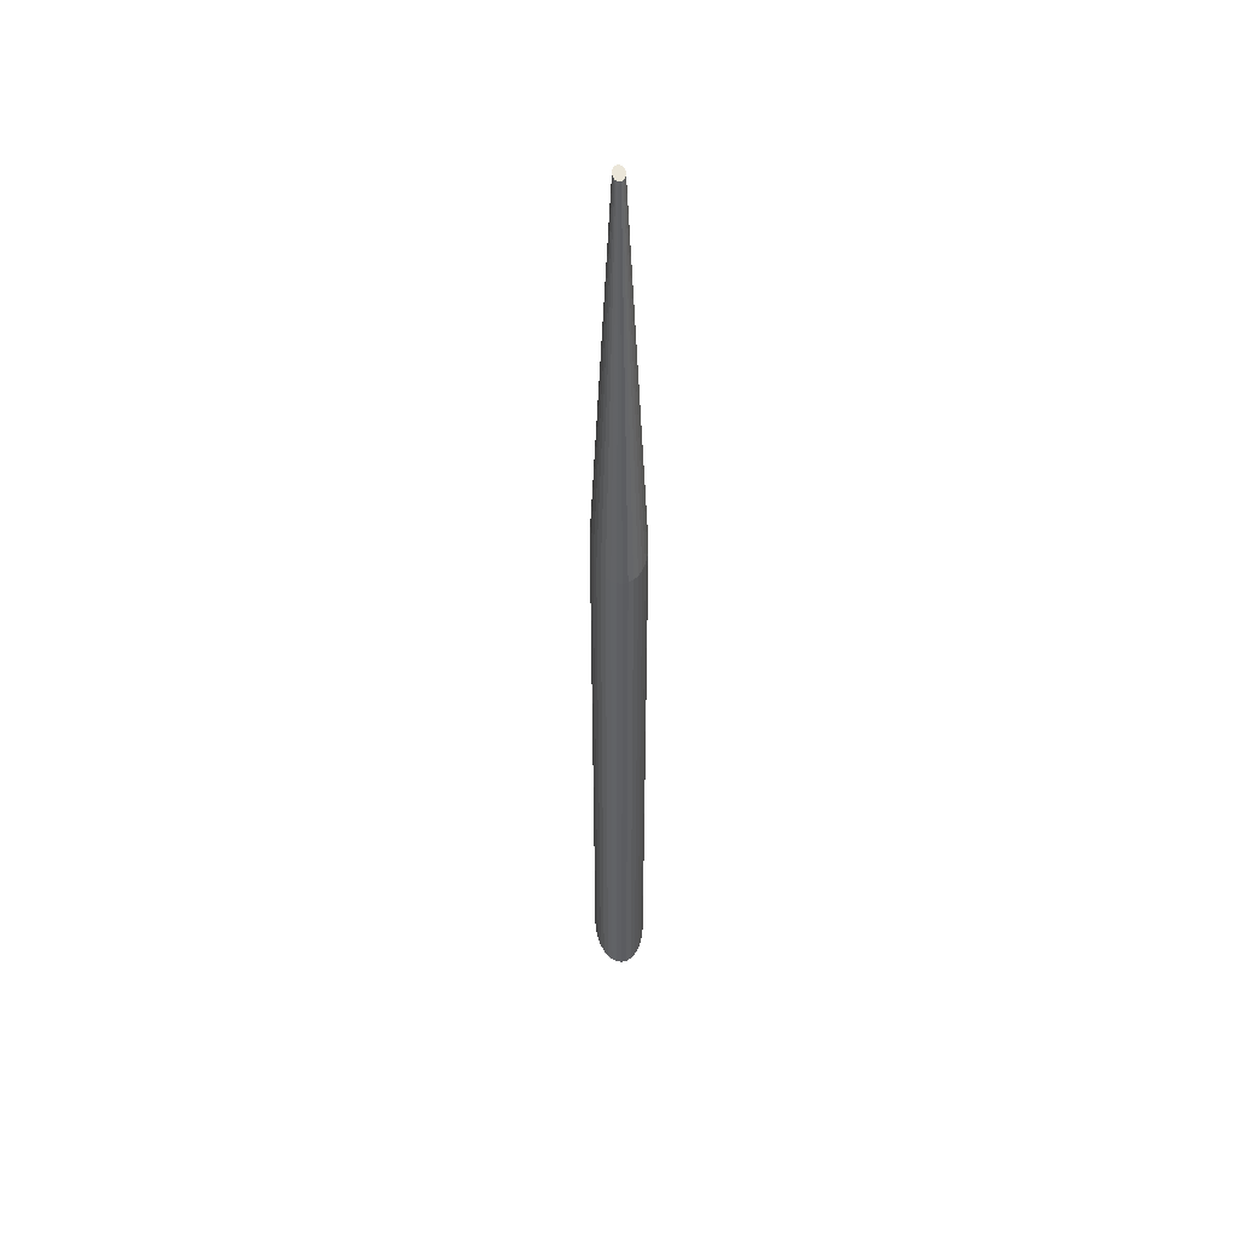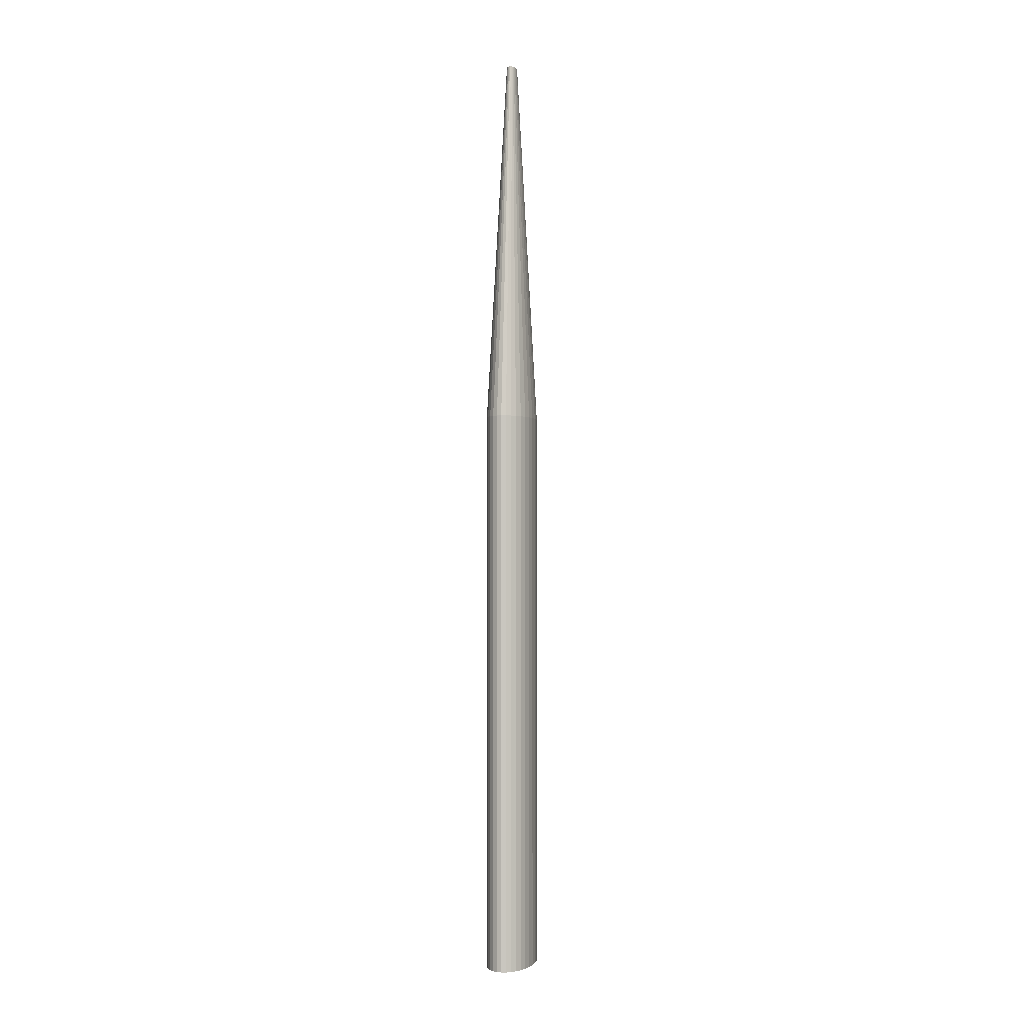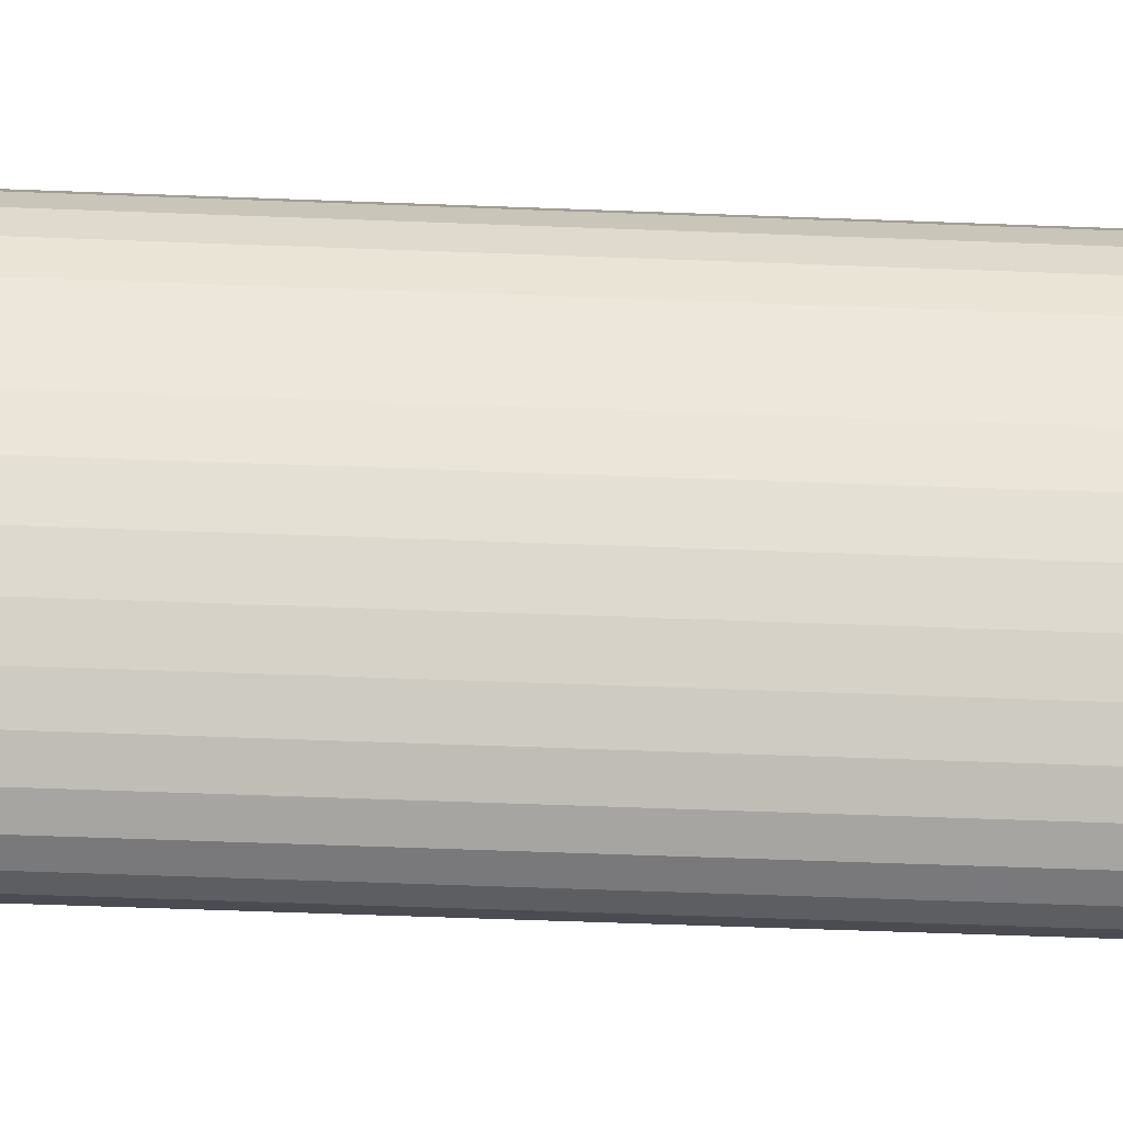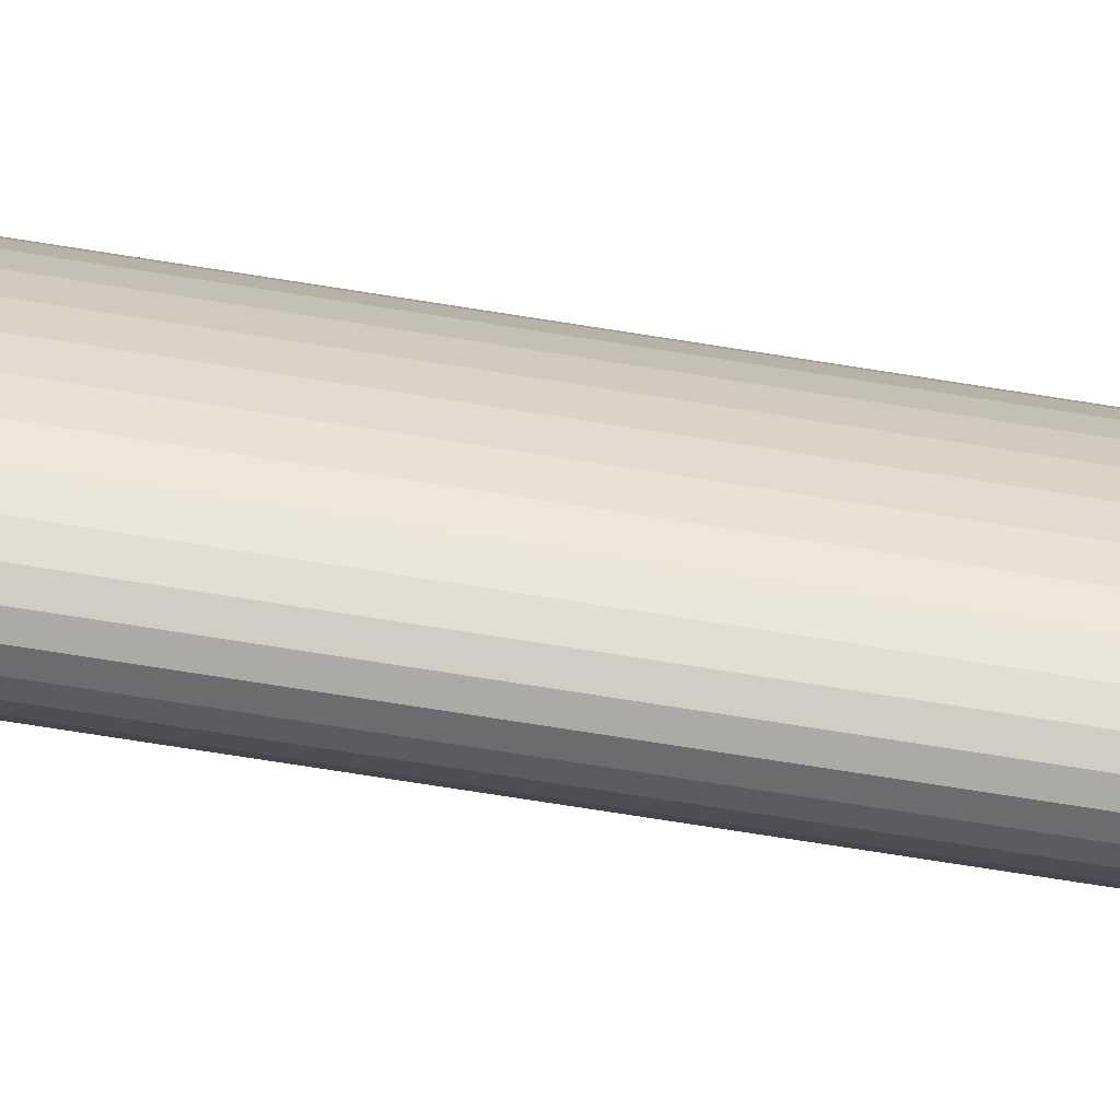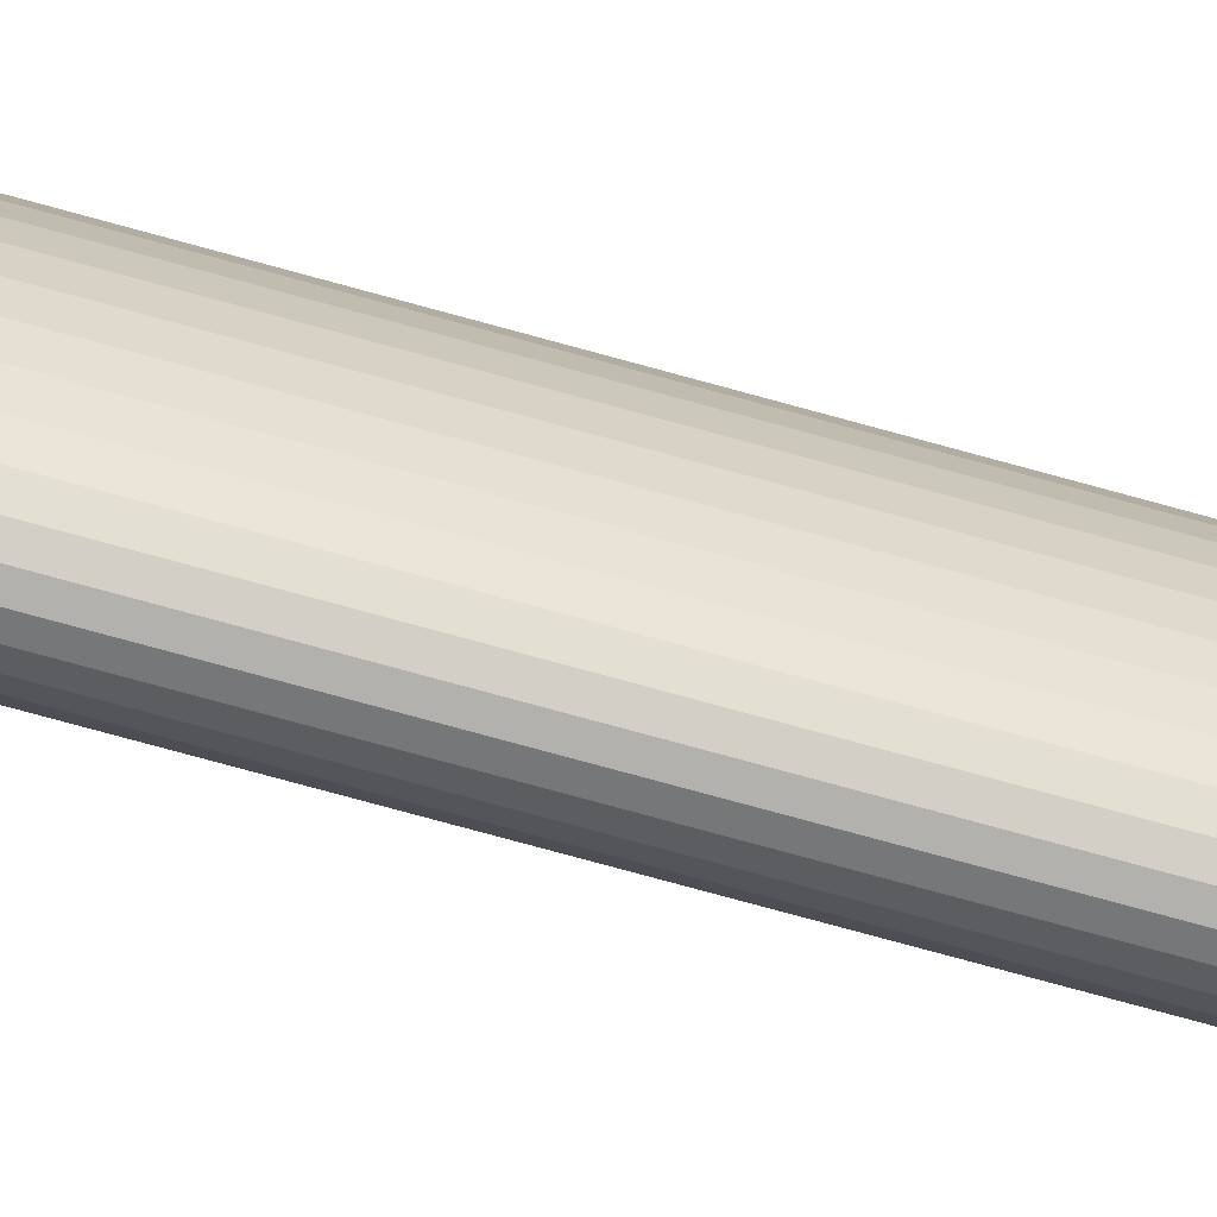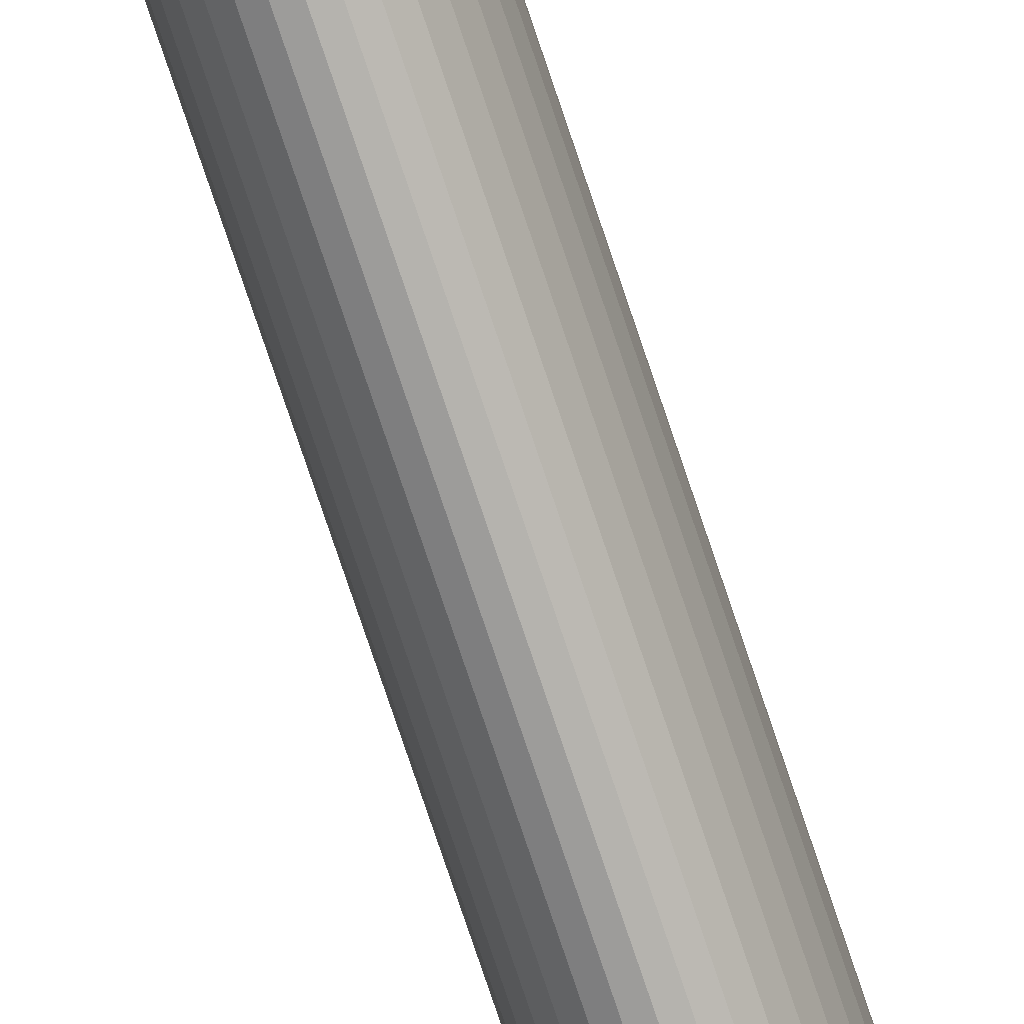
<metadata>
{"format":"obj","ext":"obj","renderer":"f3d","projection":"perspective","resolution":1024,"background":"white","views":[{"elev":48.1,"azim":176.7,"up":"+Y"},{"elev":-1.7,"azim":13.1,"up":"+Y"},{"elev":-26.5,"azim":-94.3,"up":"+Z"},{"elev":-64.8,"azim":80.5,"up":"+Z"},{"elev":-68.2,"azim":-106.0,"up":"+Z"},{"elev":-76.3,"azim":-161.5,"up":"+Z"}]}
</metadata>
<code>
o Min
v 7.006 2.801 -2.413
v 7.005 2.801 -2.413
v 7.004 2.801 -2.412
v 7.003 2.801 -2.411
v 7.002 2.801 -2.41
v 7.001 2.801 -2.408
v 7.001 2.801 -2.407
v 7.001 2.801 -2.405
v 7 2.801 -2.403
v 7.001 2.801 -2.401
v 7.001 2.801 -2.399
v 7.001 2.801 -2.397
v 7.002 2.801 -2.395
v 7.003 2.801 -2.394
v 7.004 2.801 -2.393
v 7.005 2.801 -2.392
v 7.006 2.801 -2.392
v 7.007 2.801 -2.392
v 7.008 2.801 -2.393
v 7.009 2.801 -2.394
v 7.009 2.801 -2.395
v 7.01 2.801 -2.397
v 7.01 2.801 -2.399
v 7.011 2.801 -2.401
v 7.011 2.801 -2.403
v 7.011 2.801 -2.405
v 7.01 2.801 -2.407
v 7.01 2.801 -2.408
v 7.009 2.801 -2.41
v 7.009 2.801 -2.411
v 7.008 2.801 -2.412
v 7.007 2.801 -2.413
v 7.006 3 -2.405
v 7.006 2.921 -2.413
v 7.005 3 -2.405
v 7.005 2.921 -2.413
v 7.005 3 -2.405
v 7.004 2.921 -2.412
v 7.005 3 -2.404
v 7.003 2.921 -2.411
v 7.005 3 -2.404
v 7.002 2.921 -2.41
v 7.005 3 -2.404
v 7.001 2.921 -2.408
v 7.005 3 -2.403
v 7.001 2.921 -2.407
v 7.005 3 -2.403
v 7.001 2.921 -2.405
v 7.005 3 -2.403
v 7 2.921 -2.403
v 7.005 3 -2.402
v 7.001 2.921 -2.401
v 7.005 3 -2.402
v 7.001 2.921 -2.399
v 7.005 3 -2.401
v 7.001 2.921 -2.397
v 7.005 3 -2.401
v 7.002 2.921 -2.395
v 7.005 3 -2.401
v 7.003 2.921 -2.394
v 7.005 3 -2.401
v 7.004 2.921 -2.393
v 7.005 3 -2.401
v 7.005 2.921 -2.392
v 7.006 3 -2.4
v 7.006 2.921 -2.392
v 7.006 3 -2.401
v 7.007 2.921 -2.392
v 7.006 3 -2.401
v 7.008 2.921 -2.393
v 7.006 3 -2.401
v 7.009 2.921 -2.394
v 7.006 3 -2.401
v 7.009 2.921 -2.395
v 7.007 3 -2.401
v 7.01 2.921 -2.397
v 7.007 3 -2.402
v 7.01 2.921 -2.399
v 7.007 3 -2.402
v 7.011 2.921 -2.401
v 7.007 3 -2.403
v 7.011 2.921 -2.403
v 7.007 3 -2.403
v 7.011 2.921 -2.405
v 7.007 3 -2.403
v 7.01 2.921 -2.407
v 7.007 3 -2.404
v 7.01 2.921 -2.408
v 7.006 3 -2.404
v 7.009 2.921 -2.41
v 7.006 3 -2.404
v 7.009 2.921 -2.411
v 7.006 3 -2.405
v 7.008 2.921 -2.412
v 7.006 3 -2.405
v 7.007 2.921 -2.413
f 32 1 34 96
f 3 4 40 38
f 4 5 42 40
f 5 6 44 42
f 6 7 46 44
f 7 8 48 46
f 8 9 50 48
f 9 10 52 50
f 10 11 54 52
f 11 12 56 54
f 12 13 58 56
f 13 14 60 58
f 14 15 62 60
f 15 16 64 62
f 16 17 66 64
f 17 18 68 66
f 18 19 70 68
f 19 20 72 70
f 20 21 74 72
f 21 22 76 74
f 22 23 78 76
f 23 24 80 78
f 24 25 82 80
f 25 26 84 82
f 26 27 86 84
f 27 28 88 86
f 28 29 90 88
f 29 30 92 90
f 30 31 94 92
f 31 32 96 94
f 1 2 36 34
f 2 3 38 36
f 1 32 31 30 29 28 27 26 25 24 23 22 21 20 19 18 17 16 15 14 13 12 11 10 9 8 7 6 5 4 3 2
f 36 35 33 34
f 38 37 35 36
f 40 39 37 38
f 42 41 39 40
f 44 43 41 42
f 46 45 43 44
f 48 47 45 46
f 50 49 47 48
f 52 51 49 50
f 54 53 51 52
f 56 55 53 54
f 58 57 55 56
f 60 59 57 58
f 62 61 59 60
f 64 63 61 62
f 66 65 63 64
f 68 67 65 66
f 70 69 67 68
f 72 71 69 70
f 74 73 71 72
f 76 75 73 74
f 78 77 75 76
f 80 79 77 78
f 82 81 79 80
f 84 83 81 82
f 86 85 83 84
f 88 87 85 86
f 90 89 87 88
f 92 91 89 90
f 94 93 91 92
f 96 95 93 94
f 34 33 95 96
f 35 37 39 41 43 45 47 49 51 53 55 57 59 61 63 65 67 69 71 73 75 77 79 81 83 85 87 89 91 93 95 33

</code>
